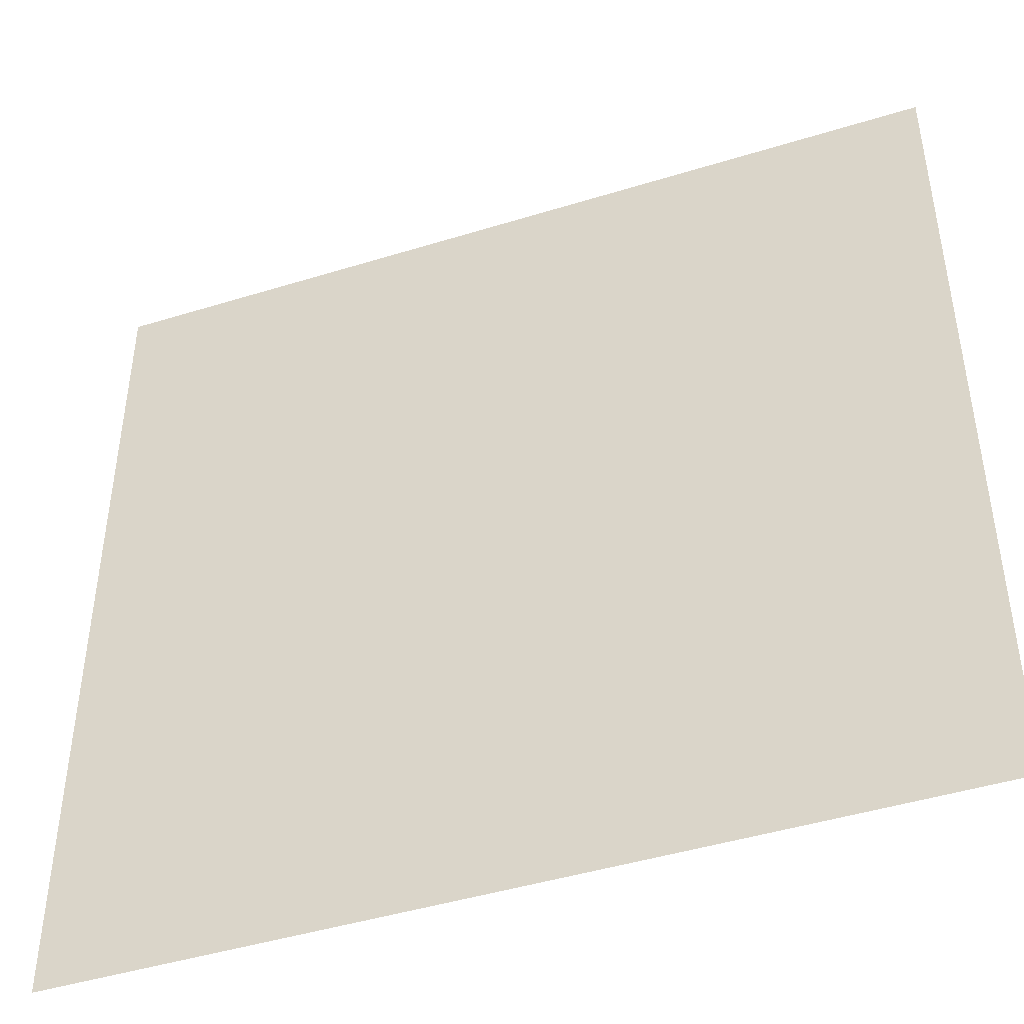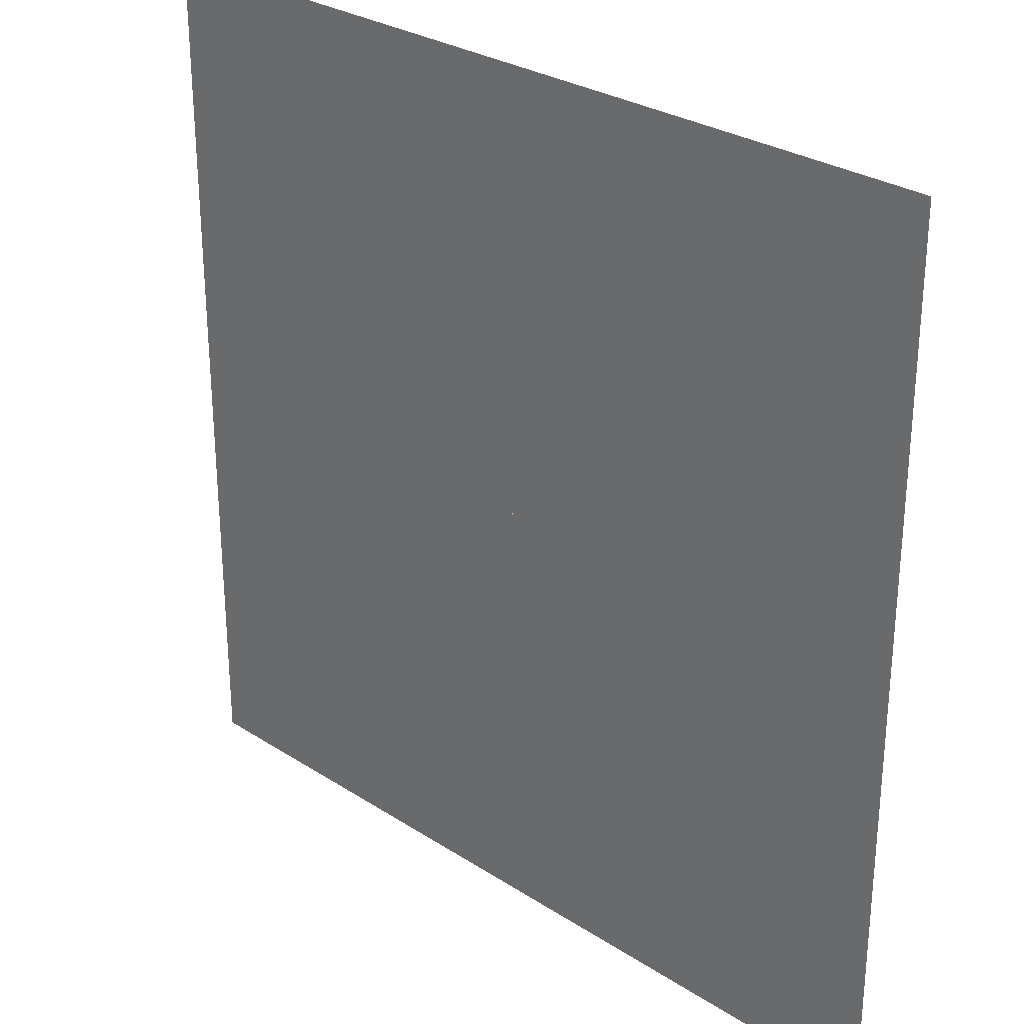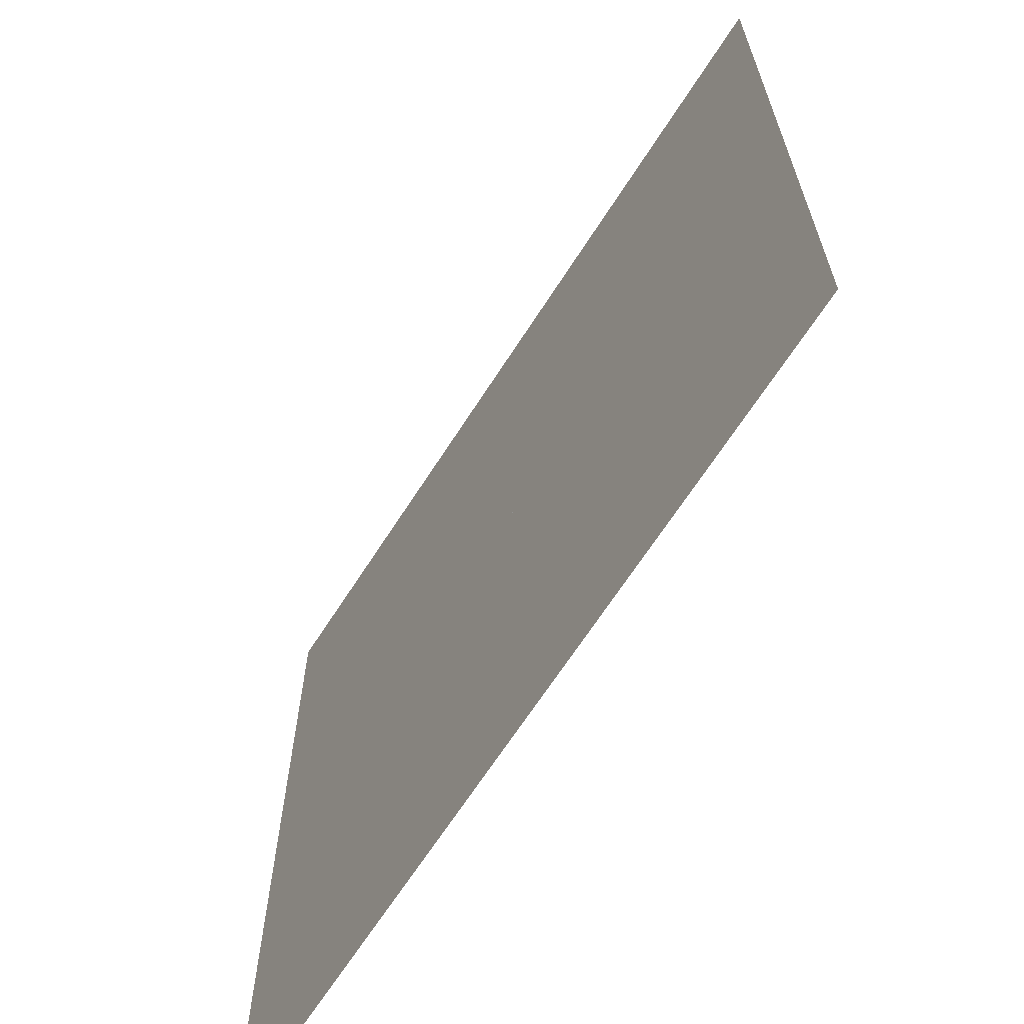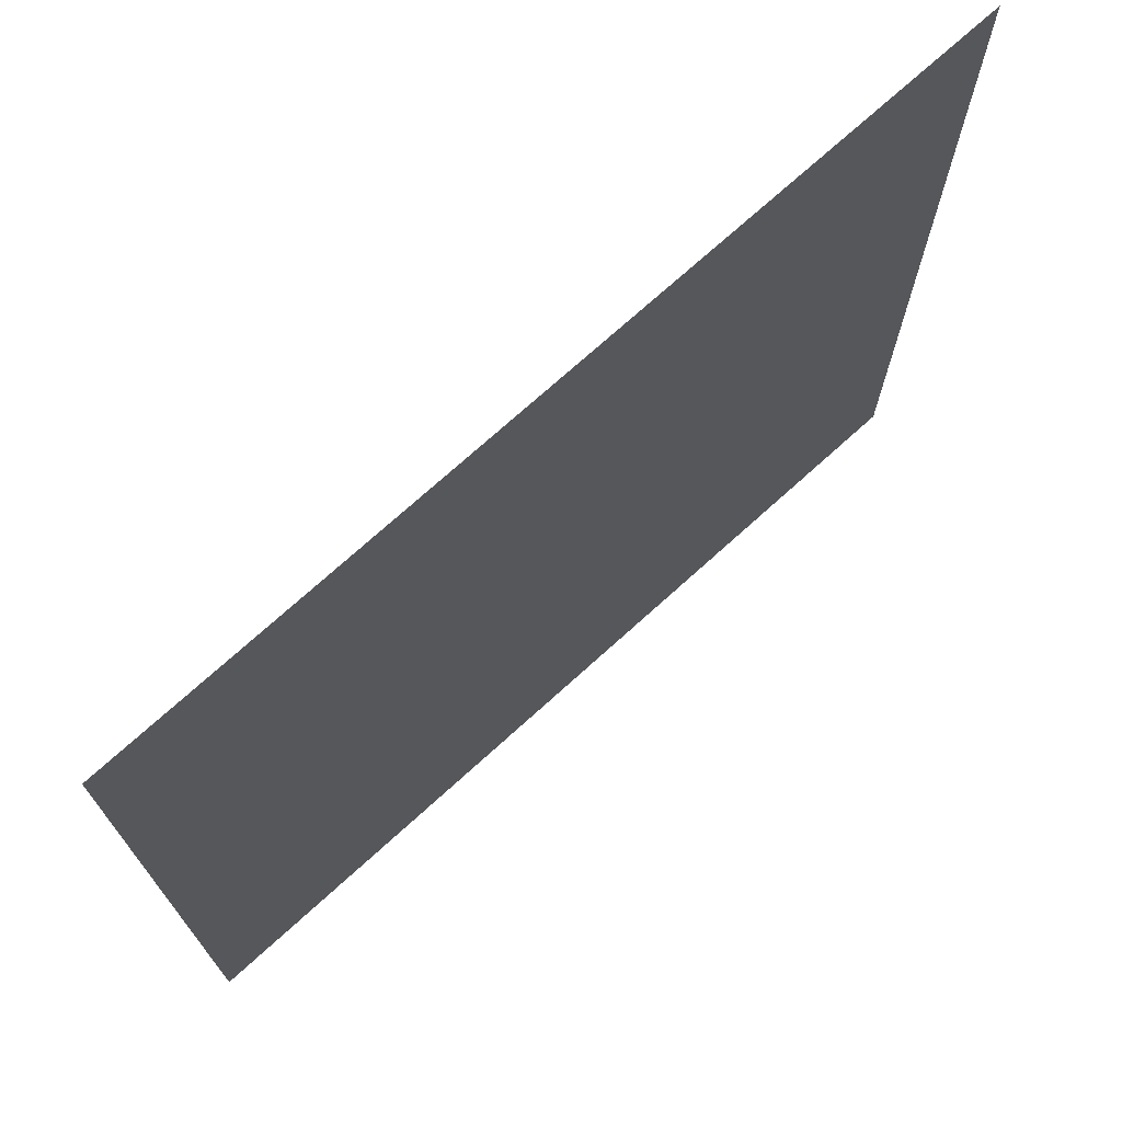
<metadata>
{"format":"obj","ext":"obj","renderer":"f3d","projection":"perspective","resolution":1024,"background":"white","views":[{"elev":-45.2,"azim":19.7,"up":"+Z"},{"elev":28.8,"azim":-136.1,"up":"+Z"},{"elev":-66.3,"azim":-122.6,"up":"+Z"},{"elev":72.7,"azim":-42.2,"up":"+Z"}]}
</metadata>
<code>
o Cube.001_Cube.003
v -2.312 0.105 -3.698
v -2.412 0.105 -3.798
v -2.312 0.005005 -3.798
v -2.362 0.105 -3.711
v -2.312 0.05507 -3.711
v -2.36 0.05718 -3.724
v -2.399 0.05507 -3.798
v -2.399 0.105 -3.748
v -2.386 0.05718 -3.75
v -2.312 0.01836 -3.748
v -2.362 0.01836 -3.798
v -2.36 0.03134 -3.75
v -2.312 1.905 -3.698
v -2.312 2.005 -3.798
v -2.412 1.905 -3.798
v -2.312 1.955 -3.711
v -2.362 1.905 -3.711
v -2.36 1.953 -3.724
v -2.362 1.992 -3.798
v -2.312 1.992 -3.748
v -2.36 1.979 -3.75
v -2.399 1.905 -3.748
v -2.399 1.955 -3.798
v -2.386 1.953 -3.75
v -2.312 0.105 -5.698
v -2.312 0.005005 -5.598
v -2.412 0.105 -5.598
v -2.312 0.05507 -5.684
v -2.362 0.105 -5.684
v -2.36 0.05718 -5.671
v -2.362 0.01836 -5.598
v -2.312 0.01836 -5.647
v -2.36 0.03134 -5.645
v -2.399 0.105 -5.647
v -2.399 0.05507 -5.598
v -2.386 0.05718 -5.645
v -2.312 2.005 -5.598
v -2.312 1.905 -5.698
v -2.412 1.905 -5.598
v -2.312 1.992 -5.647
v -2.362 1.992 -5.598
v -2.36 1.979 -5.645
v -2.362 1.905 -5.684
v -2.312 1.955 -5.684
v -2.36 1.953 -5.671
v -2.399 1.955 -5.598
v -2.399 1.905 -5.647
v -2.386 1.953 -5.645
v -0.5125 0.105 -3.698
v -0.5125 0.005005 -3.798
v -0.4125 0.105 -3.798
v -0.5125 0.05507 -3.711
v -0.4625 0.105 -3.711
v -0.4646 0.05718 -3.724
v -0.4625 0.01836 -3.798
v -0.5125 0.01836 -3.748
v -0.4646 0.03134 -3.75
v -0.4258 0.105 -3.748
v -0.4258 0.05507 -3.798
v -0.4388 0.05718 -3.75
v -0.5125 2.005 -3.798
v -0.5125 1.905 -3.698
v -0.4125 1.905 -3.798
v -0.5125 1.992 -3.748
v -0.4625 1.992 -3.798
v -0.4646 1.979 -3.75
v -0.4625 1.905 -3.711
v -0.5125 1.955 -3.711
v -0.4646 1.953 -3.724
v -0.4258 1.955 -3.798
v -0.4258 1.905 -3.748
v -0.4388 1.953 -3.75
v -0.4125 0.105 -5.598
v -0.5125 0.005005 -5.598
v -0.5125 0.105 -5.698
v -0.4258 0.05507 -5.598
v -0.4258 0.105 -5.647
v -0.4388 0.05718 -5.645
v -0.5125 0.01836 -5.647
v -0.4625 0.01836 -5.598
v -0.4646 0.03134 -5.645
v -0.4625 0.105 -5.684
v -0.5125 0.05507 -5.684
v -0.4646 0.05718 -5.671
v -0.5125 2.005 -5.598
v -0.4125 1.905 -5.598
v -0.5125 1.905 -5.698
v -0.4625 1.992 -5.598
v -0.5125 1.992 -5.647
v -0.4646 1.979 -5.645
v -0.4258 1.905 -5.647
v -0.4258 1.955 -5.598
v -0.4388 1.953 -5.645
v -0.5125 1.955 -5.684
v -0.4625 1.905 -5.684
v -0.4646 1.953 -5.671
f 26 50 3
f 63 73 86
f 85 14 61
f 13 49 62
f 87 25 38
f 4 5 1
f 8 6 4
f 7 8 2
f 11 9 7
f 10 11 3
f 5 12 10
f 6 9 12
f 16 17 13
f 20 18 16
f 19 20 14
f 23 21 19
f 22 23 15
f 17 24 22
f 18 21 24
f 28 29 25
f 32 30 28
f 31 32 26
f 35 33 31
f 34 35 27
f 29 36 34
f 30 33 36
f 40 41 37
f 44 42 40
f 43 44 38
f 47 45 43
f 46 47 39
f 41 48 46
f 42 45 48
f 52 53 49
f 56 54 52
f 55 56 50
f 59 57 55
f 58 59 51
f 53 60 58
f 54 57 60
f 64 65 61
f 68 66 64
f 67 68 62
f 71 69 67
f 70 71 63
f 65 72 70
f 66 69 72
f 76 77 73
f 80 78 76
f 79 80 74
f 83 81 79
f 82 83 75
f 77 84 82
f 78 81 84
f 88 89 85
f 92 90 88
f 91 92 86
f 95 93 91
f 94 95 87
f 89 96 94
f 90 93 96
f 13 4 1
f 17 8 4
f 22 2 8
f 37 19 14
f 41 23 19
f 46 15 23
f 25 43 38
f 29 47 43
f 34 39 47
f 3 31 26
f 11 35 31
f 7 27 35
f 85 40 37
f 89 44 40
f 94 38 44
f 73 91 86
f 77 95 91
f 82 87 95
f 26 79 74
f 32 83 79
f 28 75 83
f 61 88 85
f 65 92 88
f 70 86 92
f 49 67 62
f 53 71 67
f 58 63 71
f 74 55 50
f 80 59 55
f 76 51 59
f 14 64 61
f 20 68 64
f 16 62 68
f 50 10 3
f 56 5 10
f 52 1 5
f 39 2 15
f 26 74 50
f 63 51 73
f 85 37 14
f 13 1 49
f 87 75 25
f 4 6 5
f 8 9 6
f 7 9 8
f 11 12 9
f 10 12 11
f 5 6 12
f 16 18 17
f 20 21 18
f 19 21 20
f 23 24 21
f 22 24 23
f 17 18 24
f 28 30 29
f 32 33 30
f 31 33 32
f 35 36 33
f 34 36 35
f 29 30 36
f 40 42 41
f 44 45 42
f 43 45 44
f 47 48 45
f 46 48 47
f 41 42 48
f 52 54 53
f 56 57 54
f 55 57 56
f 59 60 57
f 58 60 59
f 53 54 60
f 64 66 65
f 68 69 66
f 67 69 68
f 71 72 69
f 70 72 71
f 65 66 72
f 76 78 77
f 80 81 78
f 79 81 80
f 83 84 81
f 82 84 83
f 77 78 84
f 88 90 89
f 92 93 90
f 91 93 92
f 95 96 93
f 94 96 95
f 89 90 96
f 13 17 4
f 17 22 8
f 22 15 2
f 37 41 19
f 41 46 23
f 46 39 15
f 25 29 43
f 29 34 47
f 34 27 39
f 3 11 31
f 11 7 35
f 7 2 27
f 85 89 40
f 89 94 44
f 94 87 38
f 73 77 91
f 77 82 95
f 82 75 87
f 26 32 79
f 32 28 83
f 28 25 75
f 61 65 88
f 65 70 92
f 70 63 86
f 49 53 67
f 53 58 71
f 58 51 63
f 74 80 55
f 80 76 59
f 76 73 51
f 14 20 64
f 20 16 68
f 16 13 62
f 50 56 10
f 56 52 5
f 52 49 1
f 39 27 2
o Plane
v 1000 -0.000163 1000
v -1000 0.000163 -1000
v -1000 -0.000163 1000
v 1000 0.000163 -1000
f 97 98 99
f 97 100 98

</code>
